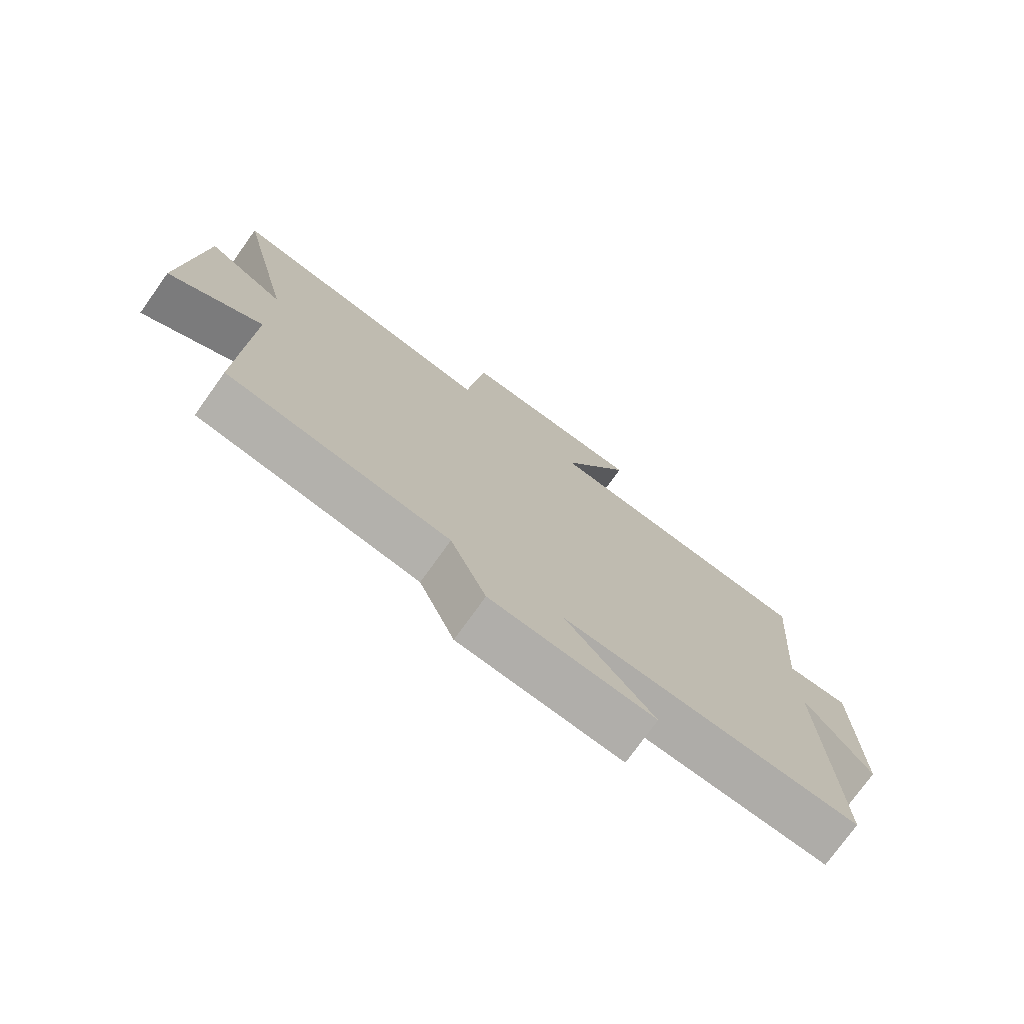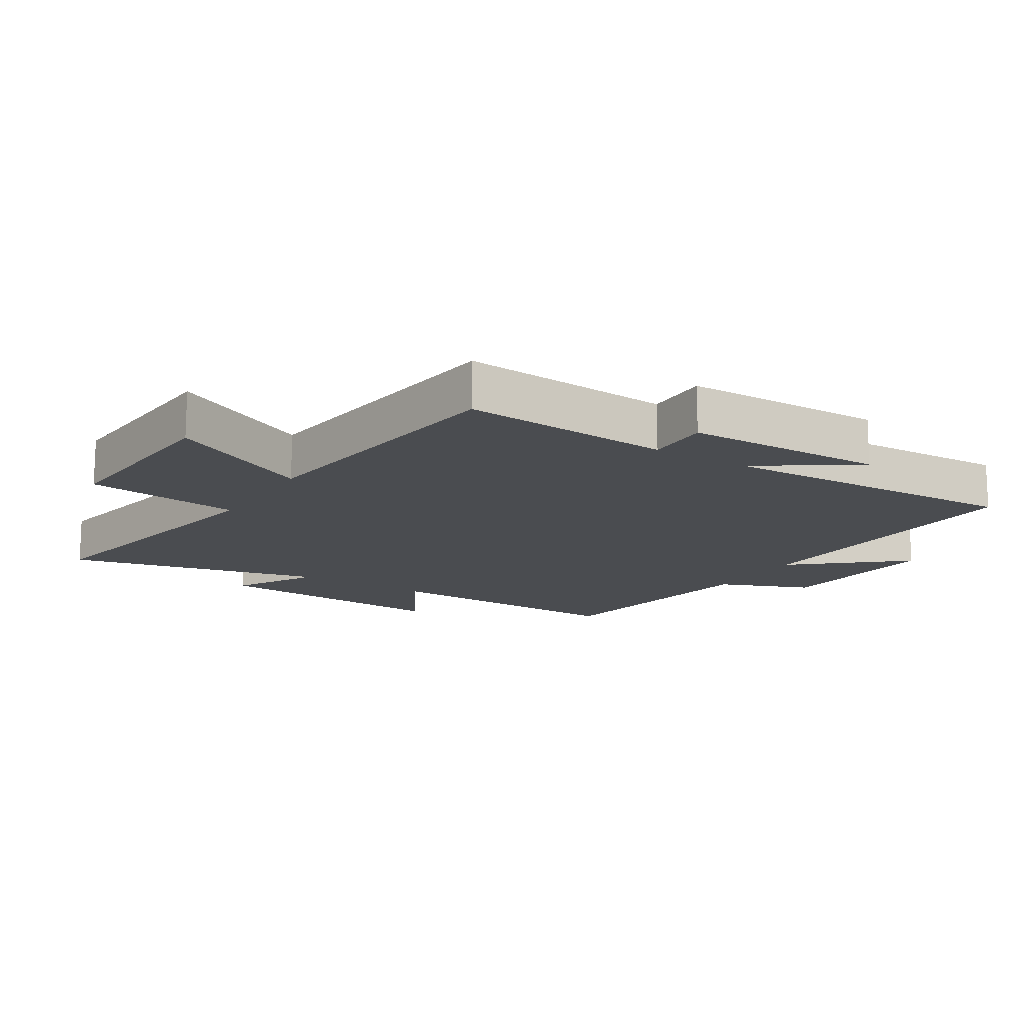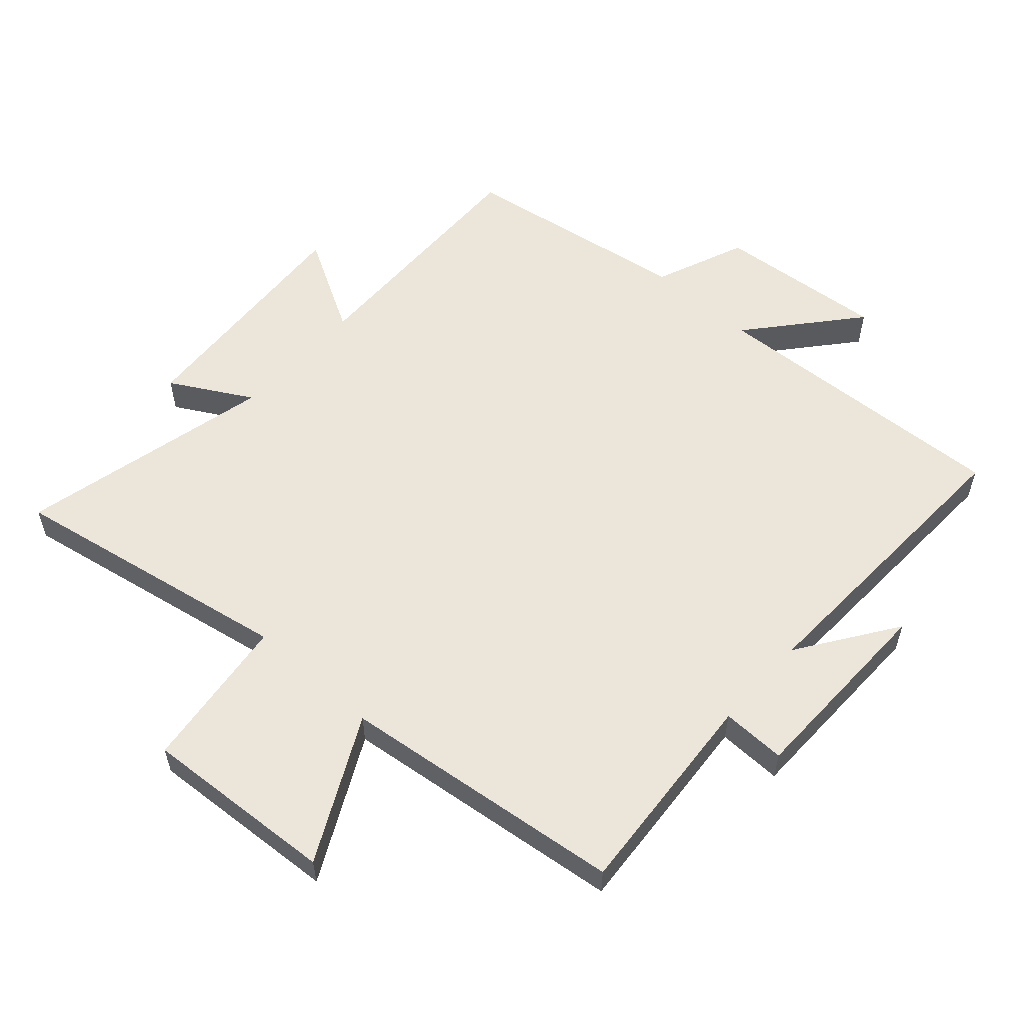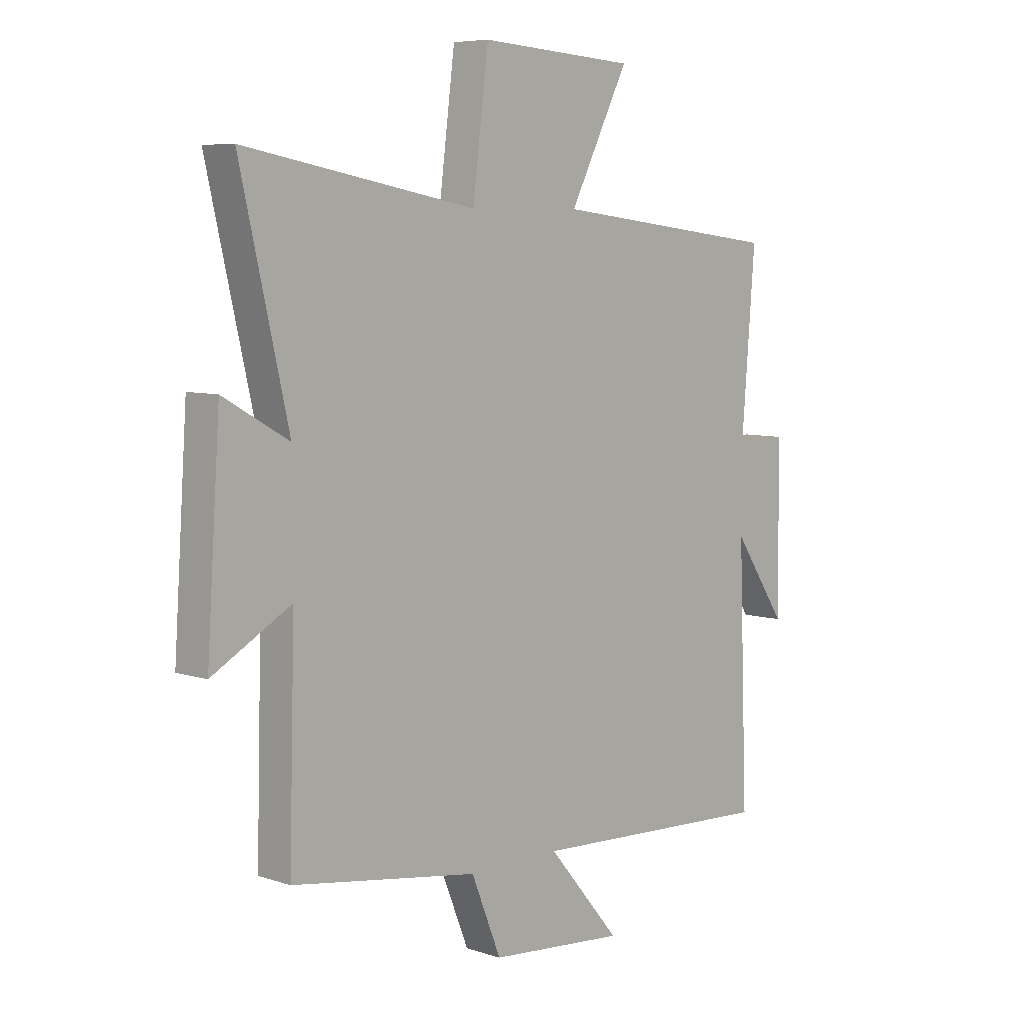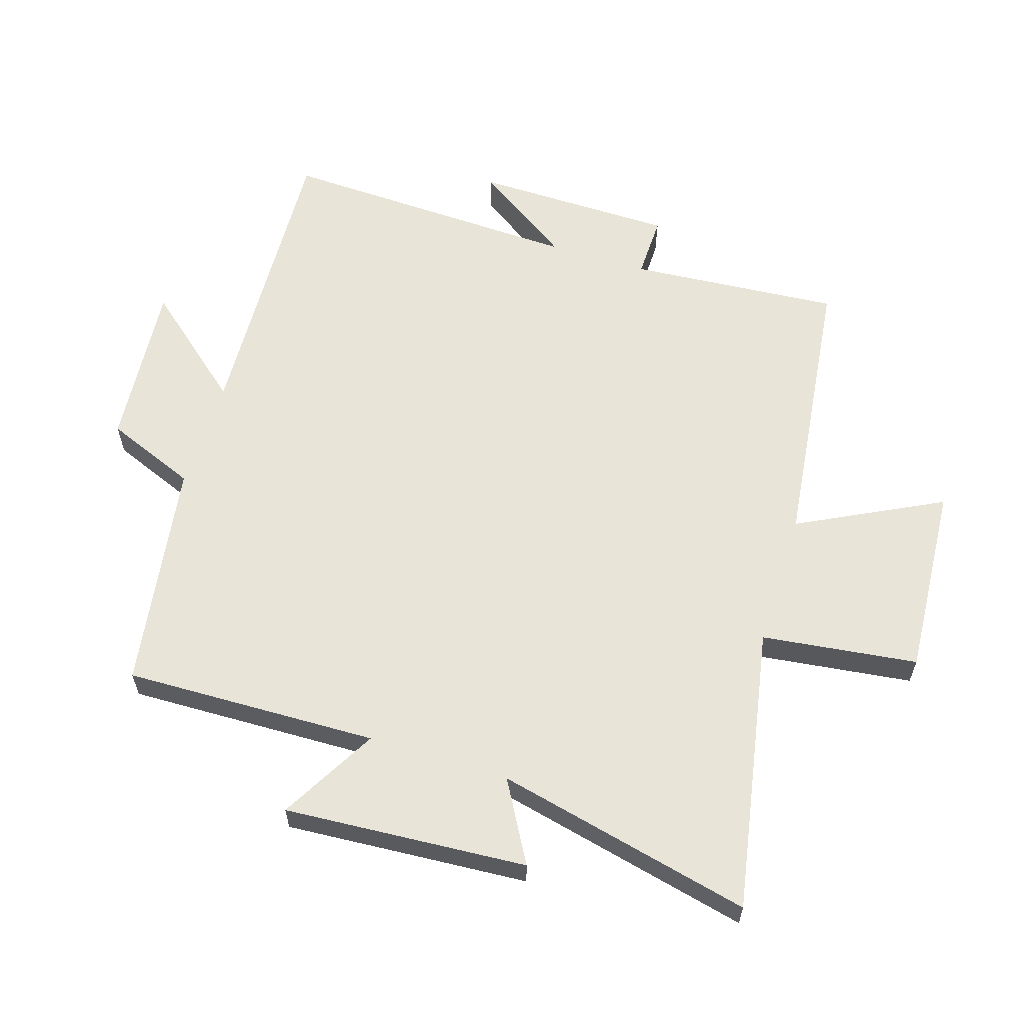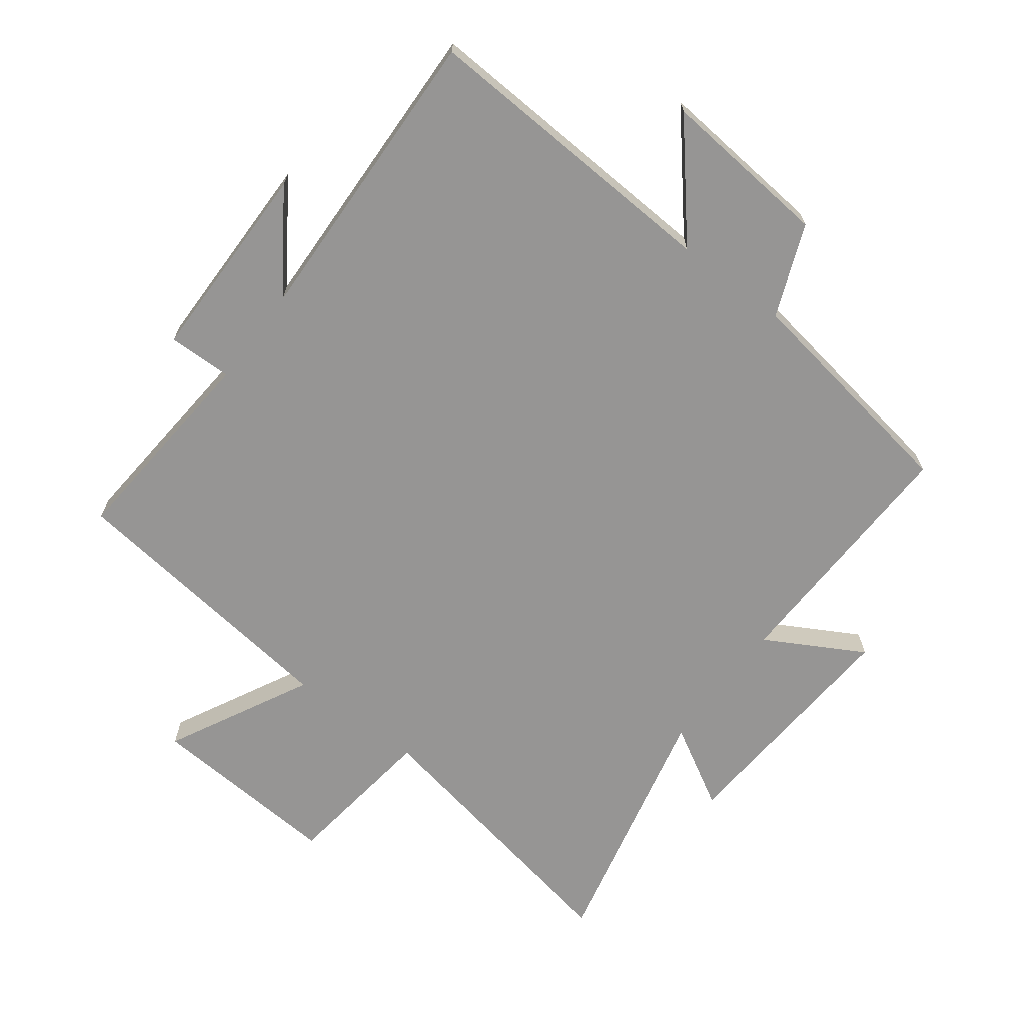
<metadata>
{"format":"obj","ext":"obj","renderer":"f3d","projection":"perspective","resolution":1024,"background":"white","views":[{"elev":-75.6,"azim":-35.6,"up":"+Z"},{"elev":-14.9,"azim":58.1,"up":"+Y"},{"elev":56.4,"azim":42.0,"up":"+Y"},{"elev":6.9,"azim":-46.4,"up":"+Z"},{"elev":60.3,"azim":-72.5,"up":"+Y"},{"elev":-67.6,"azim":142.9,"up":"+Y"}]}
</metadata>
<code>
v -0.511 0.07 -0.443
v -0.5 0.07 -0.044
v -0.653 0.07 -0.13
v -0.627 0.07 0.252
v -0.5 0.07 0.18
v -0.593 0.07 0.583
v -0.143 0.07 0.5
v -0.112 0.07 0.745
v 0.192 0.07 0.725
v 0.077 0.07 0.5
v 0.526 0.07 0.446
v 0.5 0.07 0.114
v 0.601 0.07 0.116
v 0.605 0.07 -0.2
v 0.5 0.07 -0.046
v 0.518 0.07 -0.525
v 0.035 0.07 -0.5
v 0.177 0.07 -0.668
v -0.089 0.07 -0.644
v -0.147 0.07 -0.5
v -0.511 0 -0.443
v -0.5 0 -0.044
v -0.653 0 -0.13
v -0.627 0 0.252
v -0.5 0 0.18
v -0.593 0 0.583
v -0.143 0 0.5
v -0.112 0 0.745
v 0.192 0 0.725
v 0.077 0 0.5
v 0.526 0 0.446
v 0.5 0 0.114
v 0.601 0 0.116
v 0.605 0 -0.2
v 0.5 0 -0.046
v 0.518 0 -0.525
v 0.035 0 -0.5
v 0.177 0 -0.668
v -0.089 0 -0.644
v -0.147 0 -0.5
f 17 18 19 20
f 17 20 1 2
f 15 16 17 2
f 12 13 14 15
f 12 15 2
f 10 11 12 2
f 7 8 9 10
f 7 10 2 3
f 5 6 7
f 5 7 3
f 3 4 5
f 40 39 38 37
f 22 21 40 37
f 22 37 36 35
f 35 34 33 32
f 22 35 32
f 22 32 31 30
f 30 29 28 27
f 23 22 30 27
f 27 26 25
f 23 27 25
f 25 24 23
f 1 21 22 2
f 2 22 23 3
f 3 23 24 4
f 4 24 25 5
f 5 25 26 6
f 6 26 27 7
f 7 27 28 8
f 8 28 29 9
f 9 29 30 10
f 10 30 31 11
f 11 31 32 12
f 12 32 33 13
f 13 33 34 14
f 14 34 35 15
f 15 35 36 16
f 16 36 37 17
f 17 37 38 18
f 18 38 39 19
f 19 39 40 20
f 20 40 21 1

</code>
